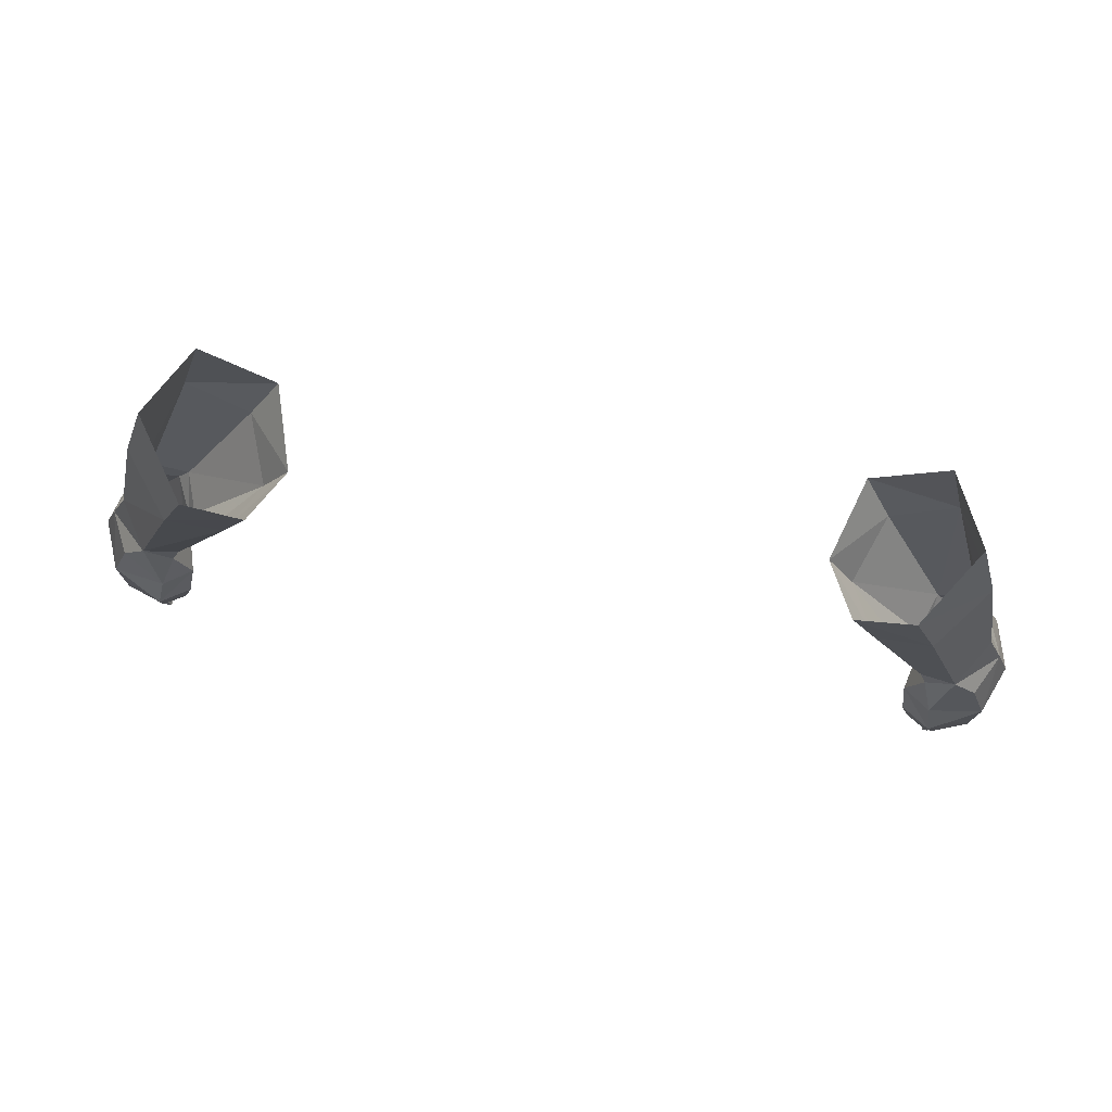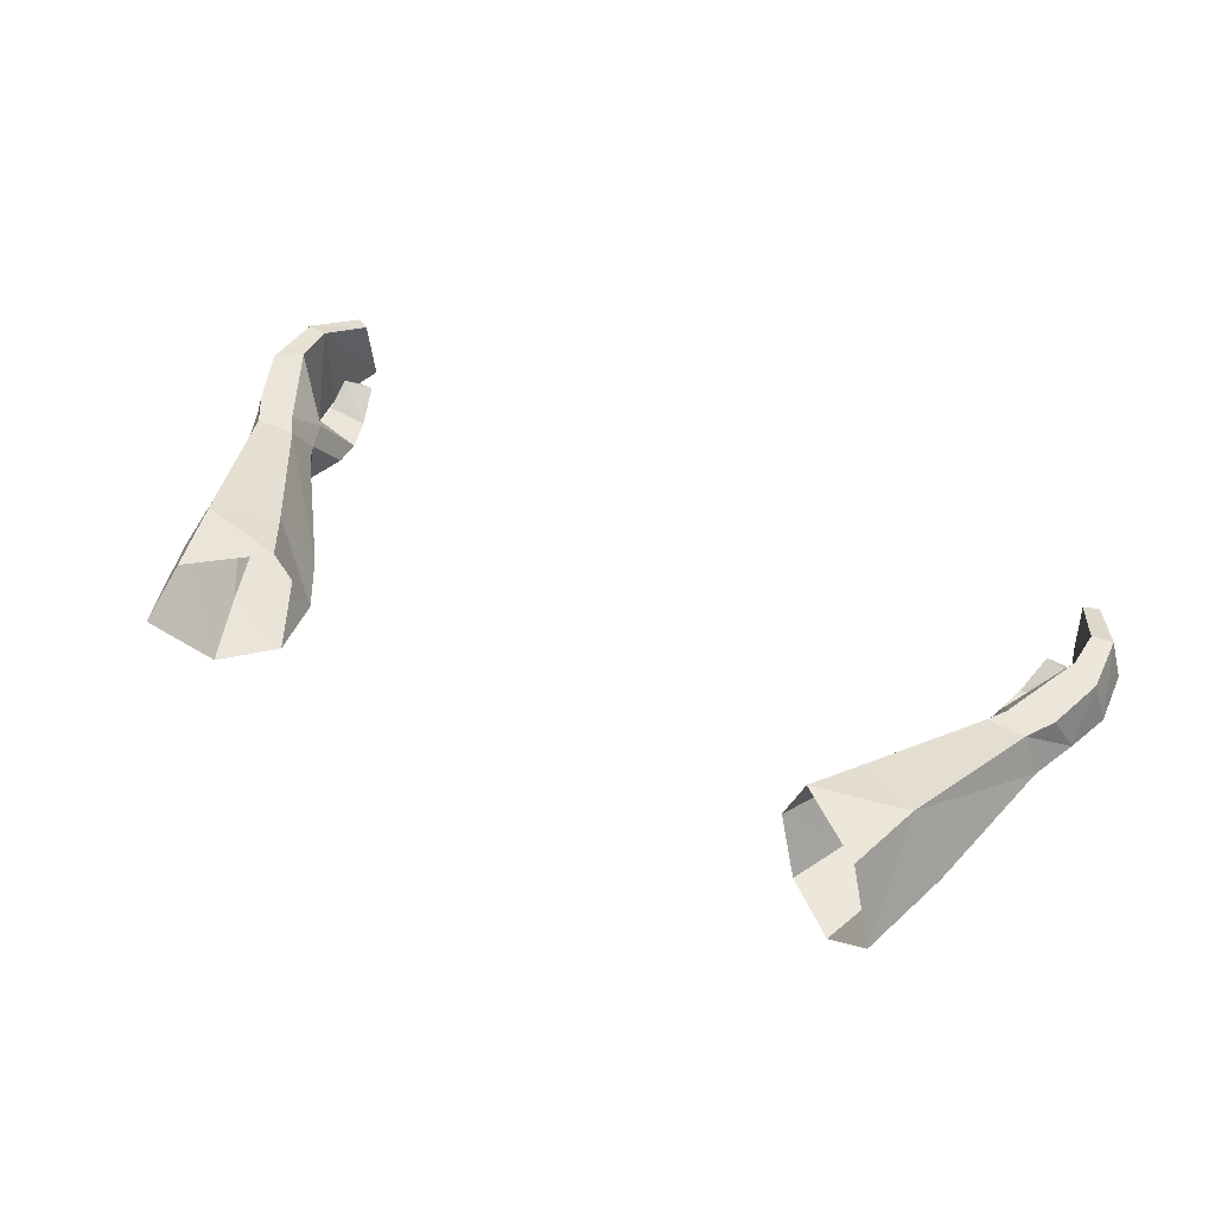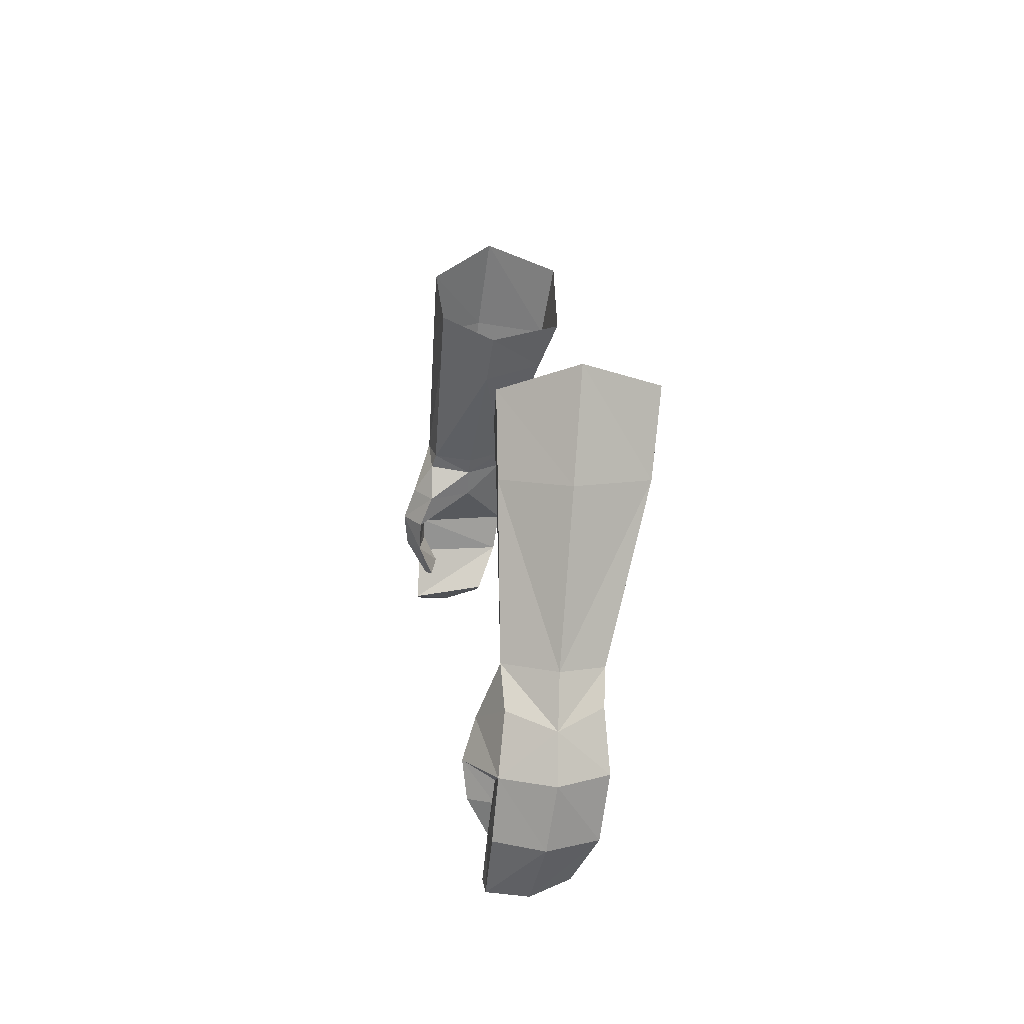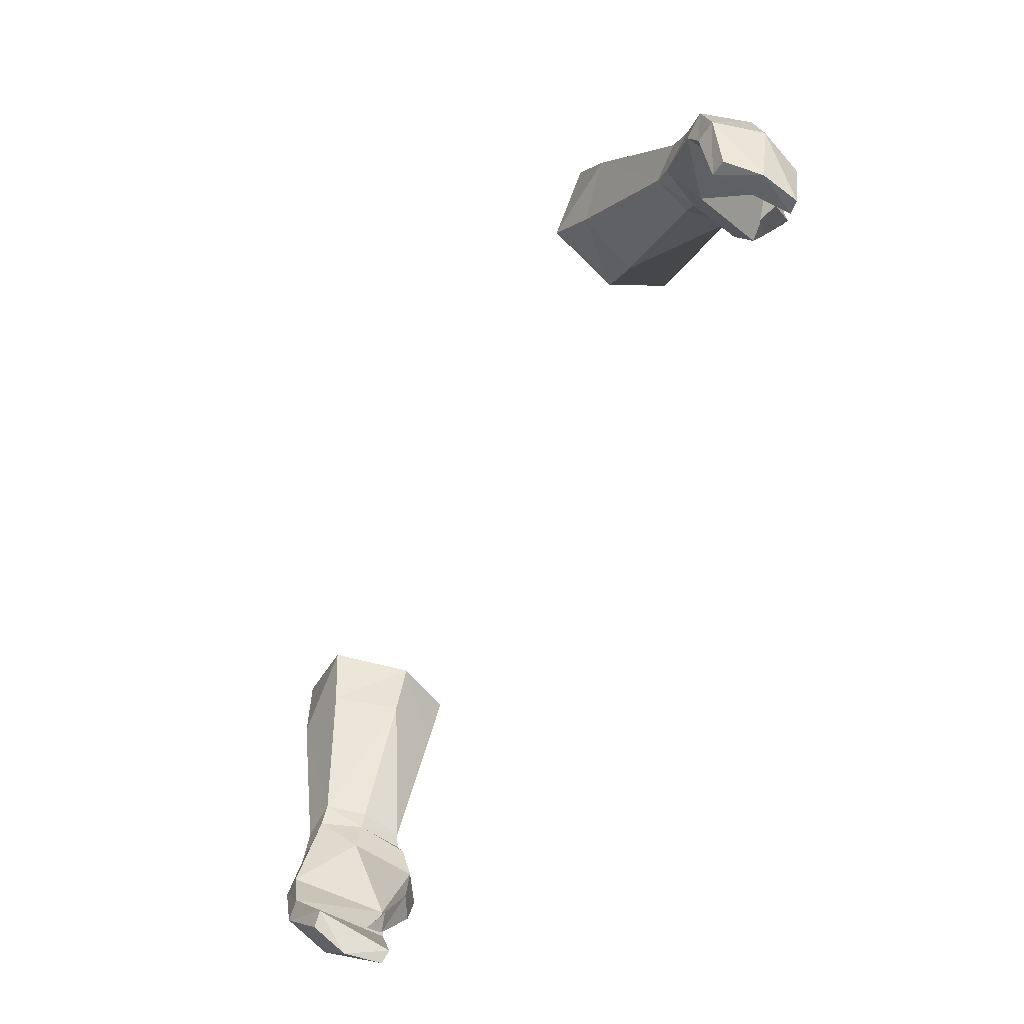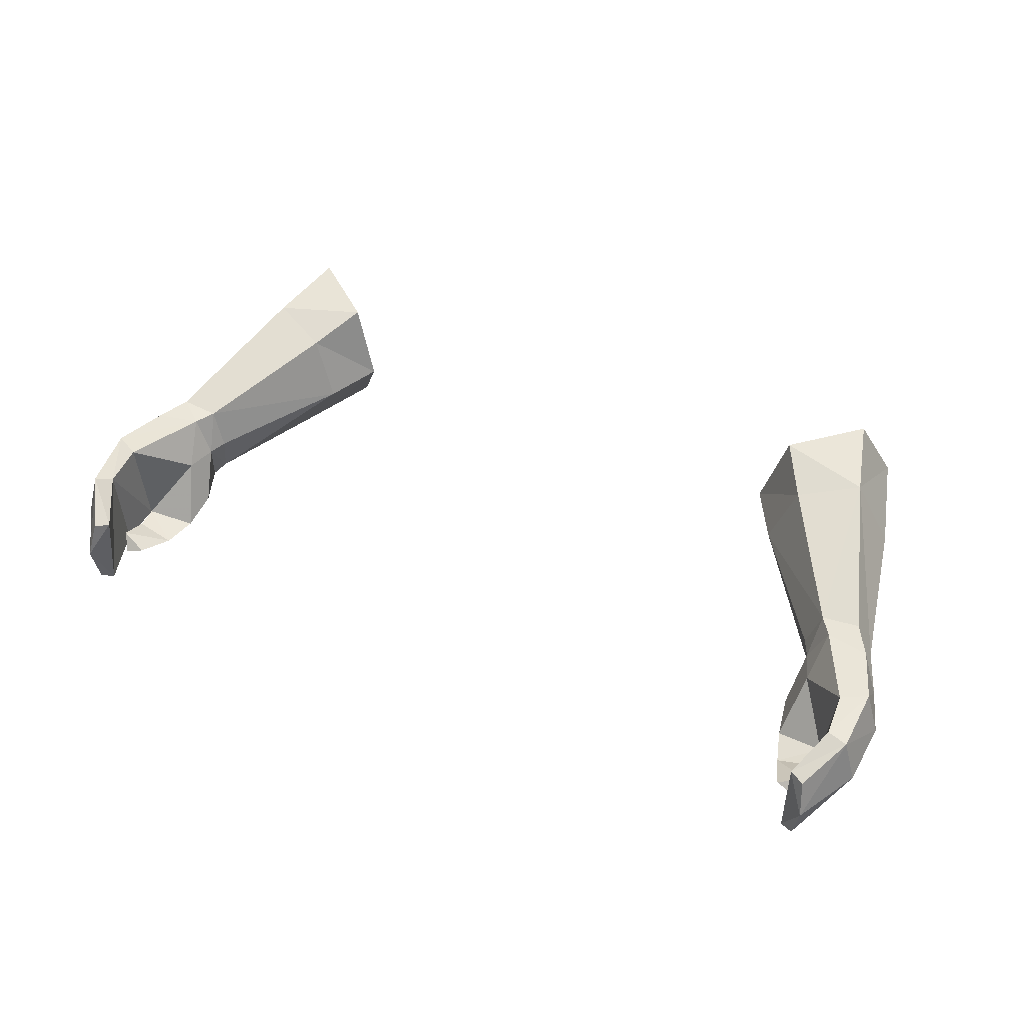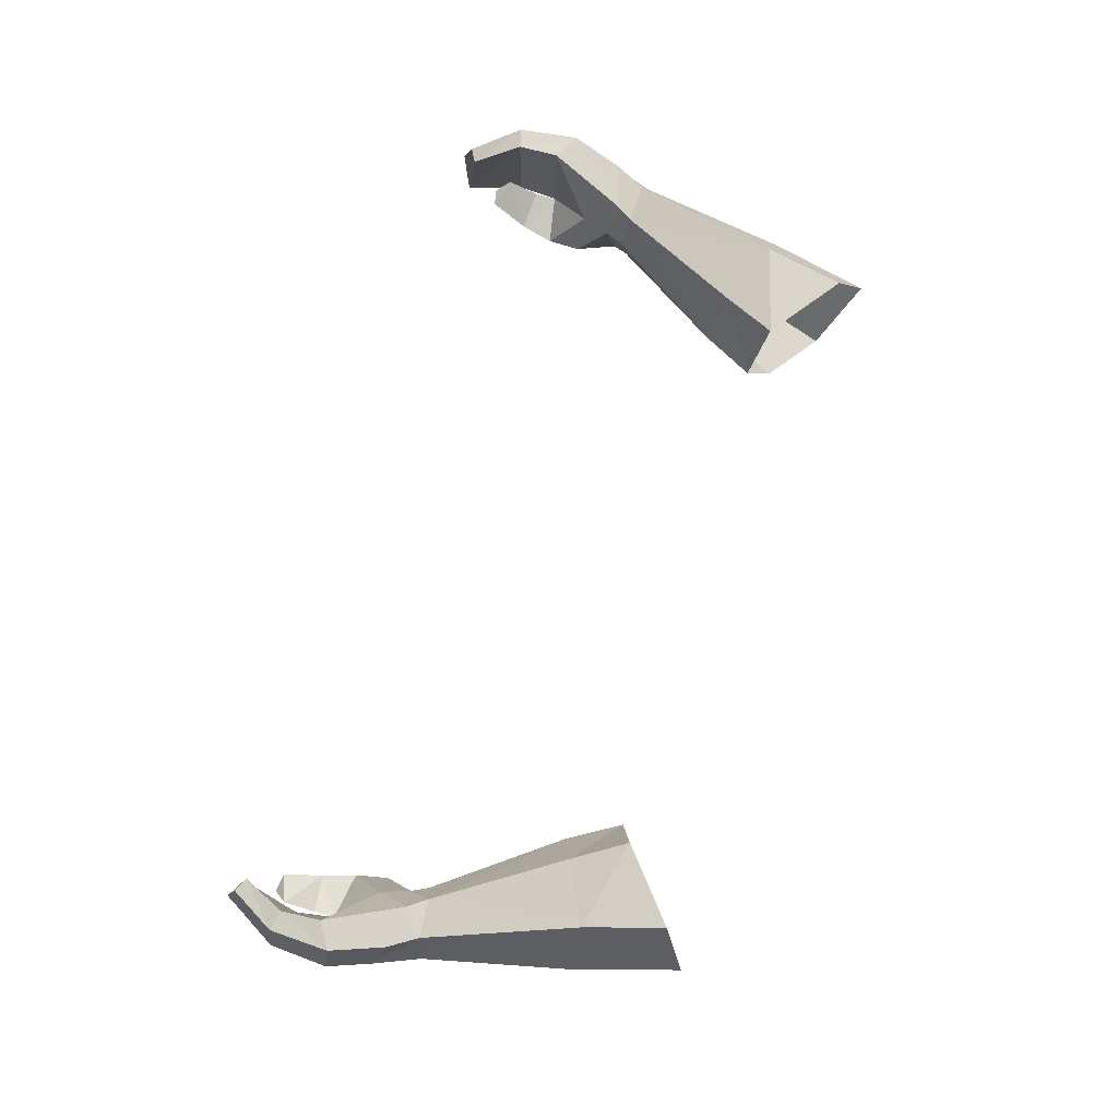
<metadata>
{"format":"obj","ext":"obj","renderer":"f3d","projection":"perspective","resolution":1024,"background":"white","views":[{"elev":77.7,"azim":9.5,"up":"+Z"},{"elev":52.1,"azim":28.0,"up":"+Y"},{"elev":15.5,"azim":83.3,"up":"+Z"},{"elev":-77.4,"azim":-117.4,"up":"+Z"},{"elev":46.9,"azim":-155.4,"up":"+Y"},{"elev":76.6,"azim":-74.1,"up":"+Y"}]}
</metadata>
<code>
g knight_glove_male_36041
v 17.52 1.609 49.46
v 17.84 1.398 48.73
v 19.11 1.345 49.73
v 17.19 3.617 49.19
v 17.58 3.553 48.37
v 17.58 3.553 48.37
v 17.19 3.617 49.19
v 17.81 5.489 49.46
v 18.41 5.422 48.58
v 19.64 5.593 49.58
v 18.03 3.533 46.99
v 20.13 5.614 44.88
v 21.39 5.558 45.59
v 20.48 5.43 48.16
v 21.38 3.418 47.56
v 20.51 3.587 49.77
v 20.31 1.387 48.13
v 21.2 1.017 45.59
v 18.44 0.3792 47.16
v 18.79 -0.222 45.43
v 17.19 1.302 46.9
v 17.19 1.302 46.9
v 19.74 1.042 44.88
v 17.47 0.6678 45.27
v 17.47 0.6678 45.27
v 19.75 1.011 43.86
v 18.99 -0.04814 43.77
v 19.74 1.042 44.88
v 19.75 1.011 43.86
v 17.92 0.5999 43.68
v 19.74 1.712 42.4
v 19.31 1.061 41.73
v 18.44 1.336 41.91
v 19.31 1.061 41.73
v 19.74 1.712 42.4
v 21.22 5.174 42.65
v 20.23 5.298 42.89
v 22.11 3.309 45.47
v 21.88 2.89 42.57
v 19.91 4.189 40.32
v 19.21 4.287 40.7
v 20.19 2.429 39.75
v 20.01 0.741 42.94
v 21.06 0.7725 42.76
v 19.9 0.62 39.92
v 19.3 0.5472 40.22
v 19.3 0.5472 40.22
v 20.01 0.741 42.94
v 20.19 2.429 39.75
v 19.91 4.189 40.32
v 19.9 0.62 39.92
v 17.92 0.5999 43.68
v 18.44 1.336 41.91
v 14.32 7.305 55.38
v 17.2 7.827 56.76
v 14.37 1.72 55.75
v 13.05 1.765 58.46
v 11.81 4.432 57.34
v 13.19 4.201 54.87
v 13.19 4.201 54.87
v 12.9 8.158 57.86
v 16.17 8.37 60.5
v 16.79 1.507 56.88
v 18.99 4.327 57.08
v 17.67 4.838 61.79
v 15.53 1.587 60.37
v 11.81 4.432 57.34
v -17.65 1.609 49.46
v -19.23 1.345 49.73
v -17.97 1.398 48.73
v -17.7 3.553 48.37
v -17.32 3.617 49.19
v -17.7 3.553 48.37
v -18.54 5.422 48.58
v -17.94 5.489 49.46
v -17.32 3.617 49.19
v -19.77 5.593 49.58
v -18.15 3.533 46.99
v -20.26 5.614 44.88
v -21.52 5.558 45.59
v -20.61 5.43 48.16
v -21.51 3.418 47.56
v -20.64 3.587 49.77
v -20.44 1.387 48.13
v -21.33 1.017 45.59
v -18.92 -0.222 45.43
v -18.57 0.3792 47.16
v -17.32 1.302 46.9
v -17.32 1.302 46.9
v -19.87 1.041 44.88
v -17.59 0.6677 45.27
v -17.59 0.6677 45.27
v -19.87 1.011 43.86
v -19.12 -0.04818 43.77
v -19.87 1.041 44.88
v -18.05 0.5999 43.68
v -19.87 1.011 43.86
v -19.86 1.712 42.4
v -18.57 1.336 41.91
v -19.44 1.061 41.73
v -19.44 1.061 41.73
v -19.86 1.712 42.4
v -20.35 5.298 42.89
v -21.35 5.174 42.65
v -22.24 3.309 45.47
v -22 2.89 42.57
v -19.34 4.287 40.7
v -20.03 4.189 40.32
v -20.32 2.429 39.75
v -20.14 0.7409 42.94
v -21.19 0.7724 42.76
v -20.03 0.6199 39.92
v -19.42 0.5471 40.22
v -19.42 0.5471 40.22
v -20.14 0.7409 42.94
v -20.32 2.429 39.75
v -20.03 4.189 40.32
v -20.03 0.6199 39.92
v -18.05 0.5999 43.68
v -18.57 1.336 41.91
v -17.33 7.826 56.76
v -14.45 7.305 55.38
v -14.5 1.72 55.75
v -13.32 4.201 54.87
v -11.94 4.432 57.34
v -13.18 1.765 58.46
v -13.32 4.201 54.87
v -13.03 8.158 57.86
v -16.3 8.37 60.5
v -16.92 1.507 56.88
v -19.12 4.327 57.08
v -15.65 1.587 60.37
v -17.8 4.838 61.79
v -11.94 4.432 57.34
f 1 2 3
f 1 4 5
f 5 2 1
f 6 7 8
f 8 9 6
f 10 9 8
f 11 9 12
f 13 12 9
f 9 14 13
f 15 14 10
f 10 16 15
f 15 16 3
f 3 17 15
f 18 19 20
f 3 2 19
f 2 21 19
f 2 5 21
f 22 6 11
f 18 20 23
f 11 24 22
f 20 19 21
f 21 25 20
f 26 23 20
f 20 27 26
f 28 29 30
f 30 24 28
f 31 32 33
f 34 35 26
f 26 27 34
f 30 29 31
f 31 33 30
f 13 36 37
f 37 12 13
f 38 39 36
f 36 13 38
f 36 40 41
f 41 37 36
f 42 40 36
f 36 39 42
f 12 28 11
f 43 44 18
f 18 23 43
f 45 44 43
f 43 46 45
f 39 44 45
f 45 42 39
f 47 48 37
f 37 41 47
f 18 44 39
f 39 38 18
f 37 48 28
f 28 12 37
f 11 28 24
f 49 47 41
f 41 50 49
f 9 11 6
f 49 51 47
f 52 53 34
f 34 27 52
f 52 27 20
f 20 25 52
f 3 19 17
f 8 54 55
f 55 10 8
f 56 57 58
f 58 59 56
f 60 54 8
f 8 7 60
f 61 62 55
f 63 3 16
f 16 64 63
f 64 65 66
f 66 63 64
f 15 38 13
f 13 14 15
f 18 38 15
f 15 17 18
f 19 18 17
f 9 10 14
f 63 66 57
f 57 56 63
f 55 64 16
f 55 16 10
f 65 64 55
f 55 62 65
f 67 61 54
f 54 60 67
f 59 4 1
f 1 56 59
f 56 1 3
f 3 63 56
f 54 61 55
f 68 69 70
f 68 70 71
f 71 72 68
f 73 74 75
f 75 76 73
f 77 75 74
f 78 79 74
f 80 81 74
f 74 79 80
f 82 83 77
f 77 81 82
f 82 84 69
f 69 83 82
f 85 86 87
f 69 87 70
f 70 87 88
f 70 88 71
f 89 78 73
f 85 90 86
f 78 89 91
f 86 92 88
f 88 87 86
f 93 94 86
f 86 90 93
f 95 91 96
f 96 97 95
f 98 99 100
f 101 94 93
f 93 102 101
f 96 99 98
f 98 97 96
f 80 79 103
f 103 104 80
f 105 80 104
f 104 106 105
f 104 103 107
f 107 108 104
f 109 106 104
f 104 108 109
f 79 78 95
f 110 90 85
f 85 111 110
f 112 113 110
f 110 111 112
f 106 109 112
f 112 111 106
f 114 107 103
f 103 115 114
f 85 105 106
f 106 111 85
f 103 79 95
f 95 115 103
f 78 91 95
f 116 117 107
f 107 114 116
f 74 73 78
f 116 114 118
f 119 94 101
f 101 120 119
f 119 92 86
f 86 94 119
f 69 84 87
f 75 77 121
f 121 122 75
f 123 124 125
f 125 126 123
f 127 76 75
f 75 122 127
f 128 121 129
f 130 131 83
f 83 69 130
f 131 130 132
f 132 133 131
f 82 81 80
f 80 105 82
f 85 84 82
f 82 105 85
f 87 84 85
f 74 81 77
f 130 123 126
f 126 132 130
f 121 83 131
f 121 77 83
f 133 129 121
f 121 131 133
f 134 127 122
f 122 128 134
f 124 123 68
f 68 72 124
f 123 130 69
f 69 68 123
f 122 121 128

</code>
